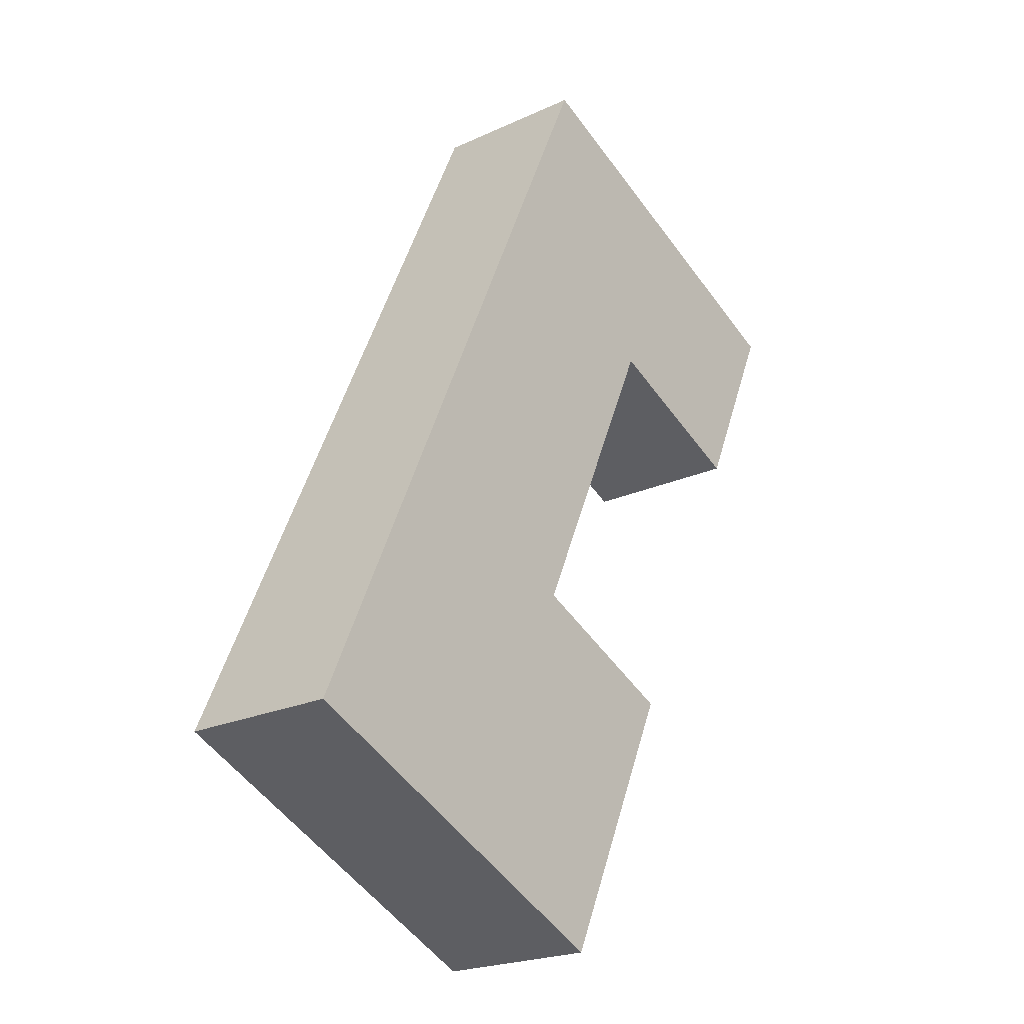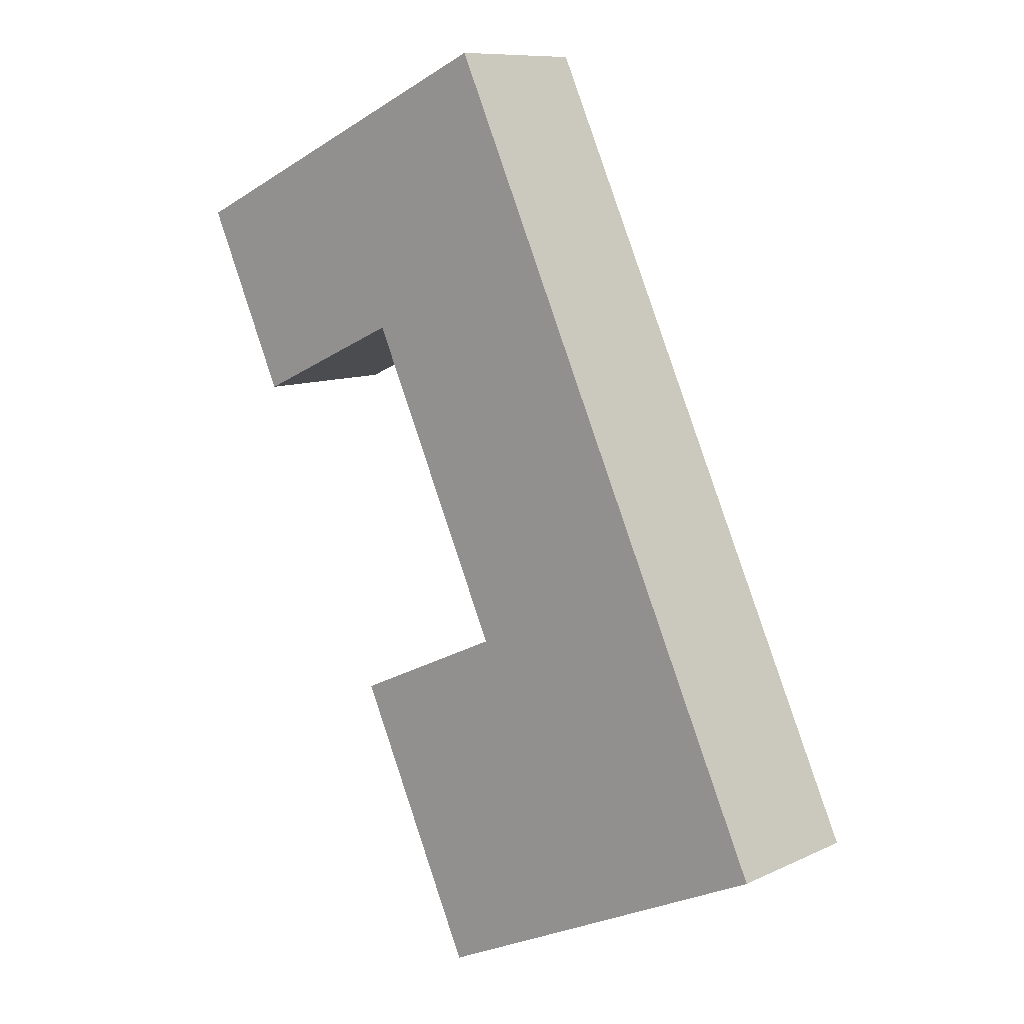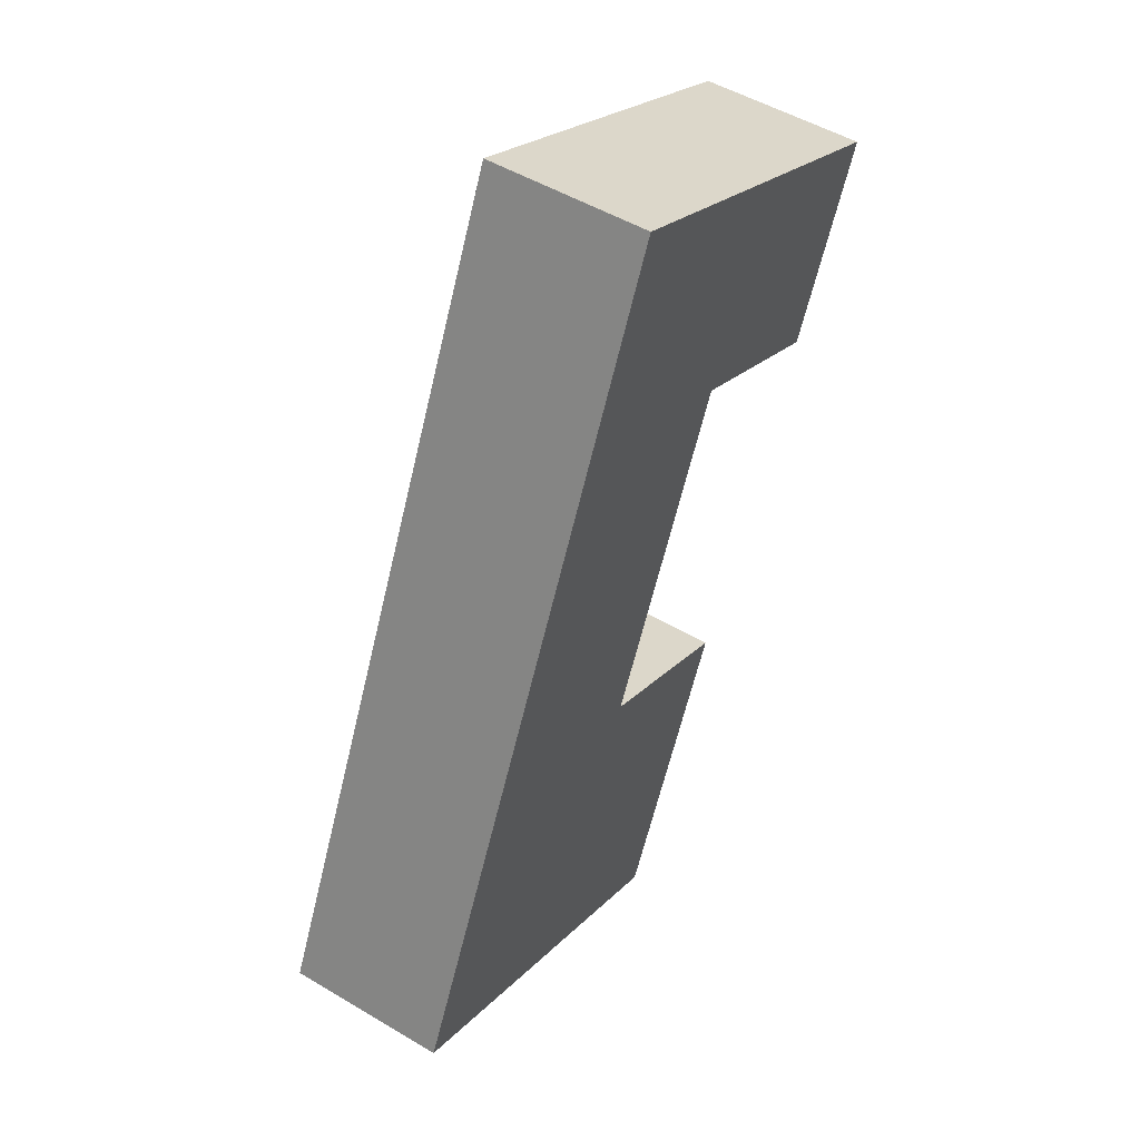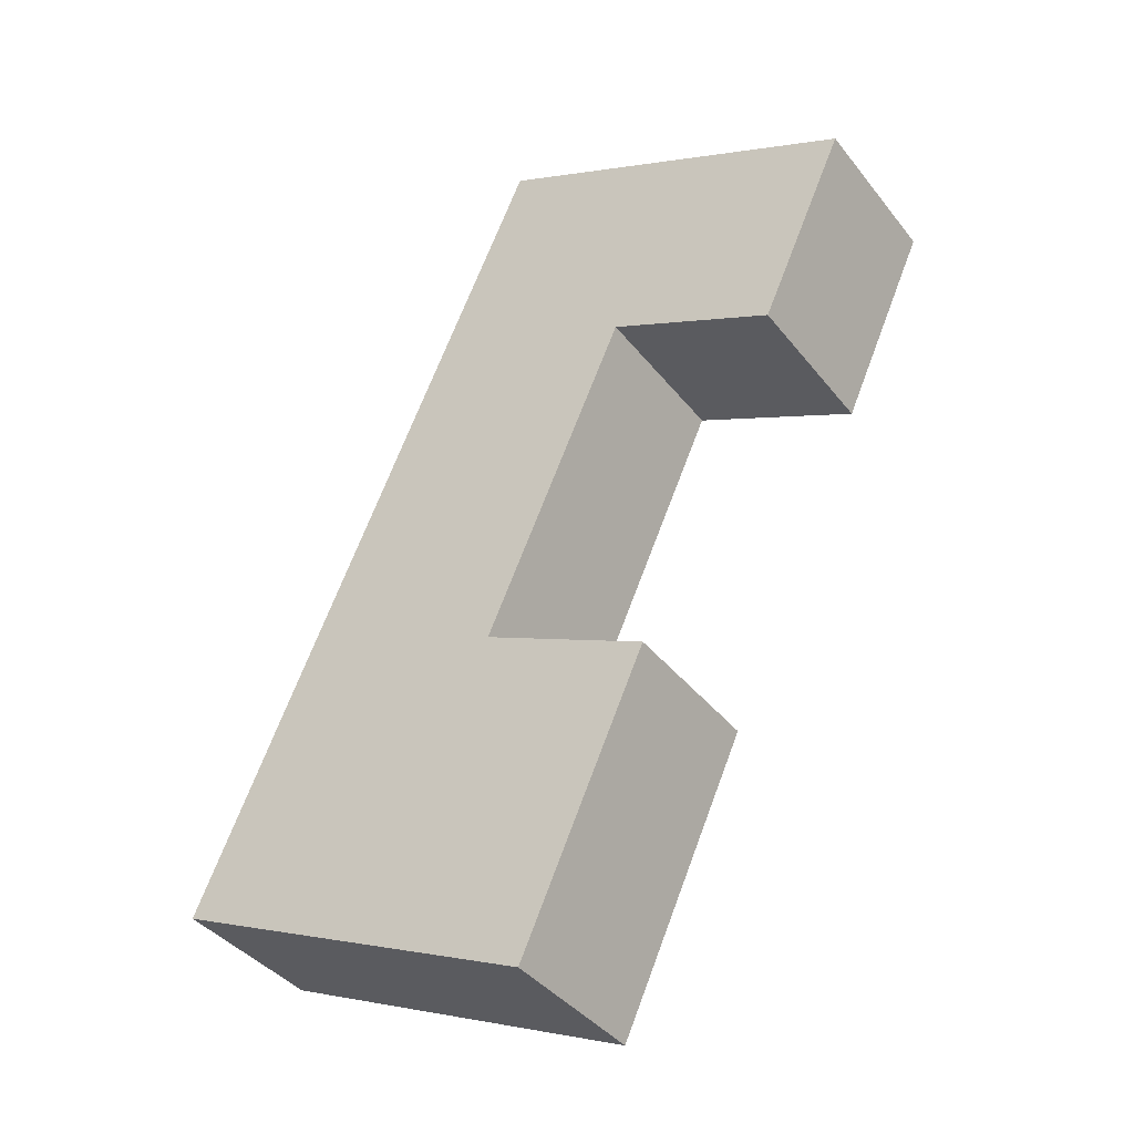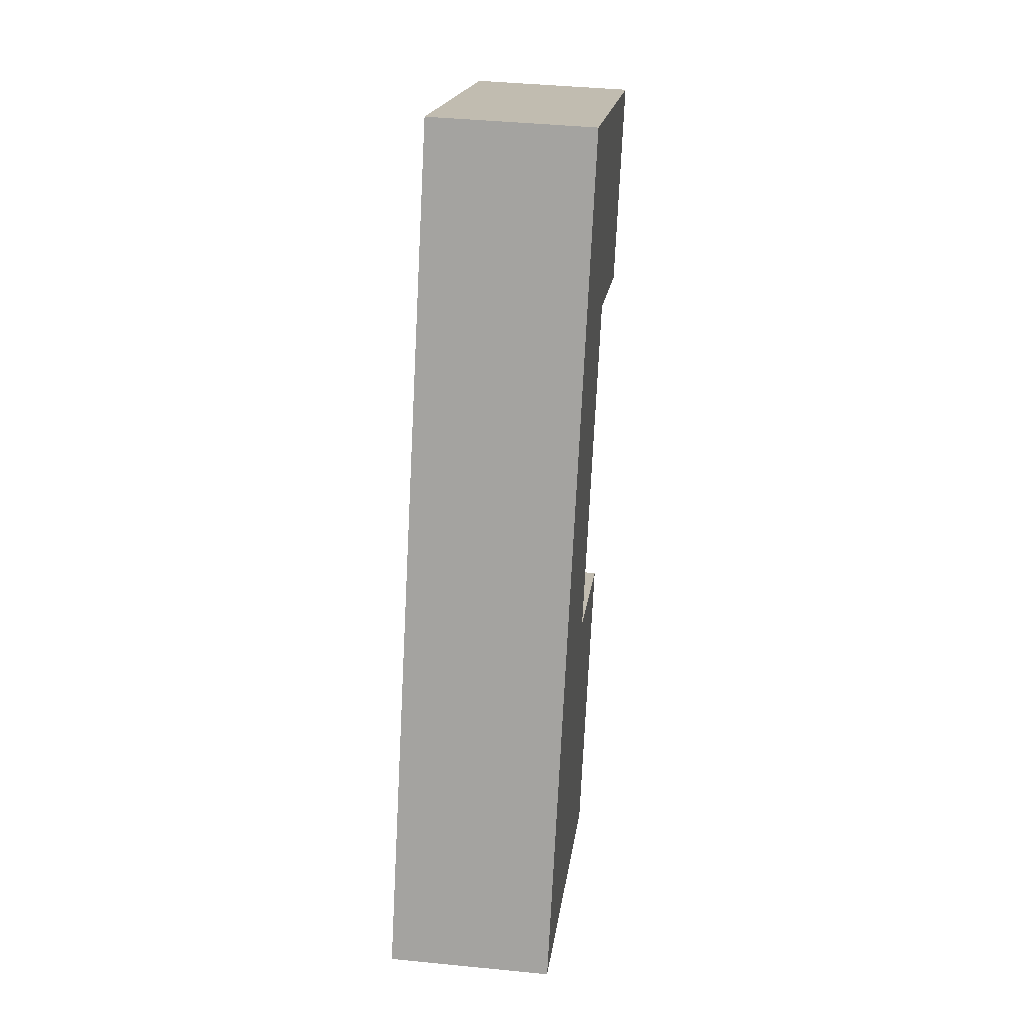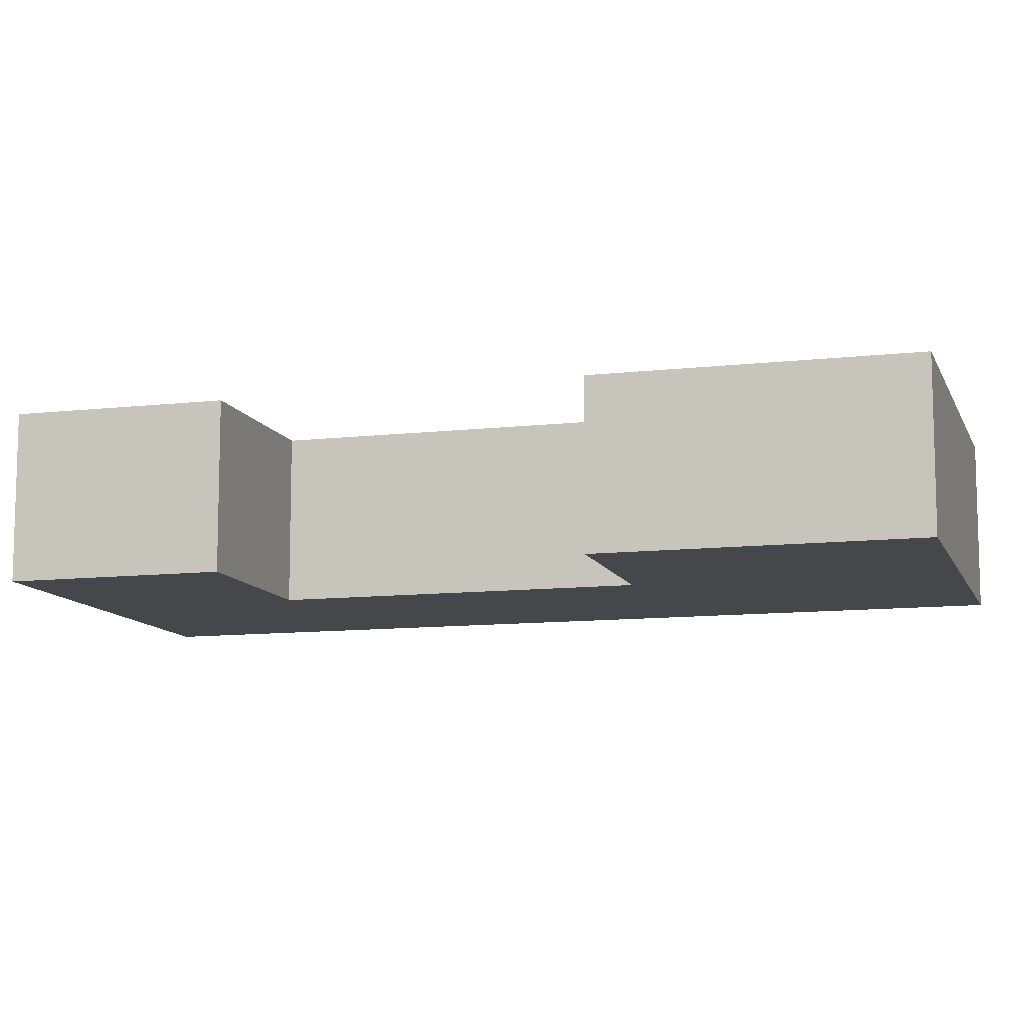
<metadata>
{"format":"obj","ext":"obj","renderer":"f3d","projection":"perspective","resolution":1024,"background":"white","views":[{"elev":-22.0,"azim":-51.1,"up":"+Z"},{"elev":9.8,"azim":-139.8,"up":"+Z"},{"elev":50.0,"azim":-56.7,"up":"+Z"},{"elev":-38.9,"azim":33.7,"up":"+Z"},{"elev":40.3,"azim":-83.0,"up":"+Z"},{"elev":-10.7,"azim":130.4,"up":"+Y"}]}
</metadata>
<code>
v  11.18 -1.563e-16 2.553
v  7.434 -2.6e-16 4.247
v  8.315 2.305e-16 -3.765
v  4.574 1.268e-16 -2.071
v  6.106 -8.258e-16 13.49
v  0 0 0
v  10.68 -6.99e-16 11.42
v  8.041 -1.087e-15 17.76
v  14.42 -5.952e-16 9.721
v  12.61 -9.607e-16 15.69
v  16.36 -8.569e-16 13.99
v  2.86 3.65 6.317
v  7.779e-05 3.65 -0.0001155
v  6.106 3.65 13.49
v  8.041 3.65 17.76
v  4.574 3.65 -2.071
v  8.316 3.65 -3.765
v  16.36 3.65 13.99
v  14.42 3.65 9.721
v  10.68 3.65 11.41
v  7.434 3.65 4.247
v  11.18 3.65 2.553
g defaultobject
f 1 2 3
f 4 5 6
f 5 4 3
f 5 3 2
f 5 2 7
f 5 7 8
f 8 7 9
f 8 9 10
f 10 9 11
f 6 12 13
f 12 6 5
f 12 5 14
f 14 5 15
f 15 5 8
f 13 4 6
f 4 13 16
f 4 16 3
f 3 16 17
f 9 18 11
f 18 9 19
f 9 20 19
f 20 9 7
f 10 15 8
f 15 10 18
f 18 10 11
f 1 21 2
f 21 1 22
f 3 22 1
f 22 3 17
f 2 20 7
f 20 2 21
f 17 21 22
f 21 17 12
f 12 17 13
f 13 17 16
f 19 15 18
f 15 19 20
f 15 20 14
f 14 20 21
f 14 21 12

</code>
